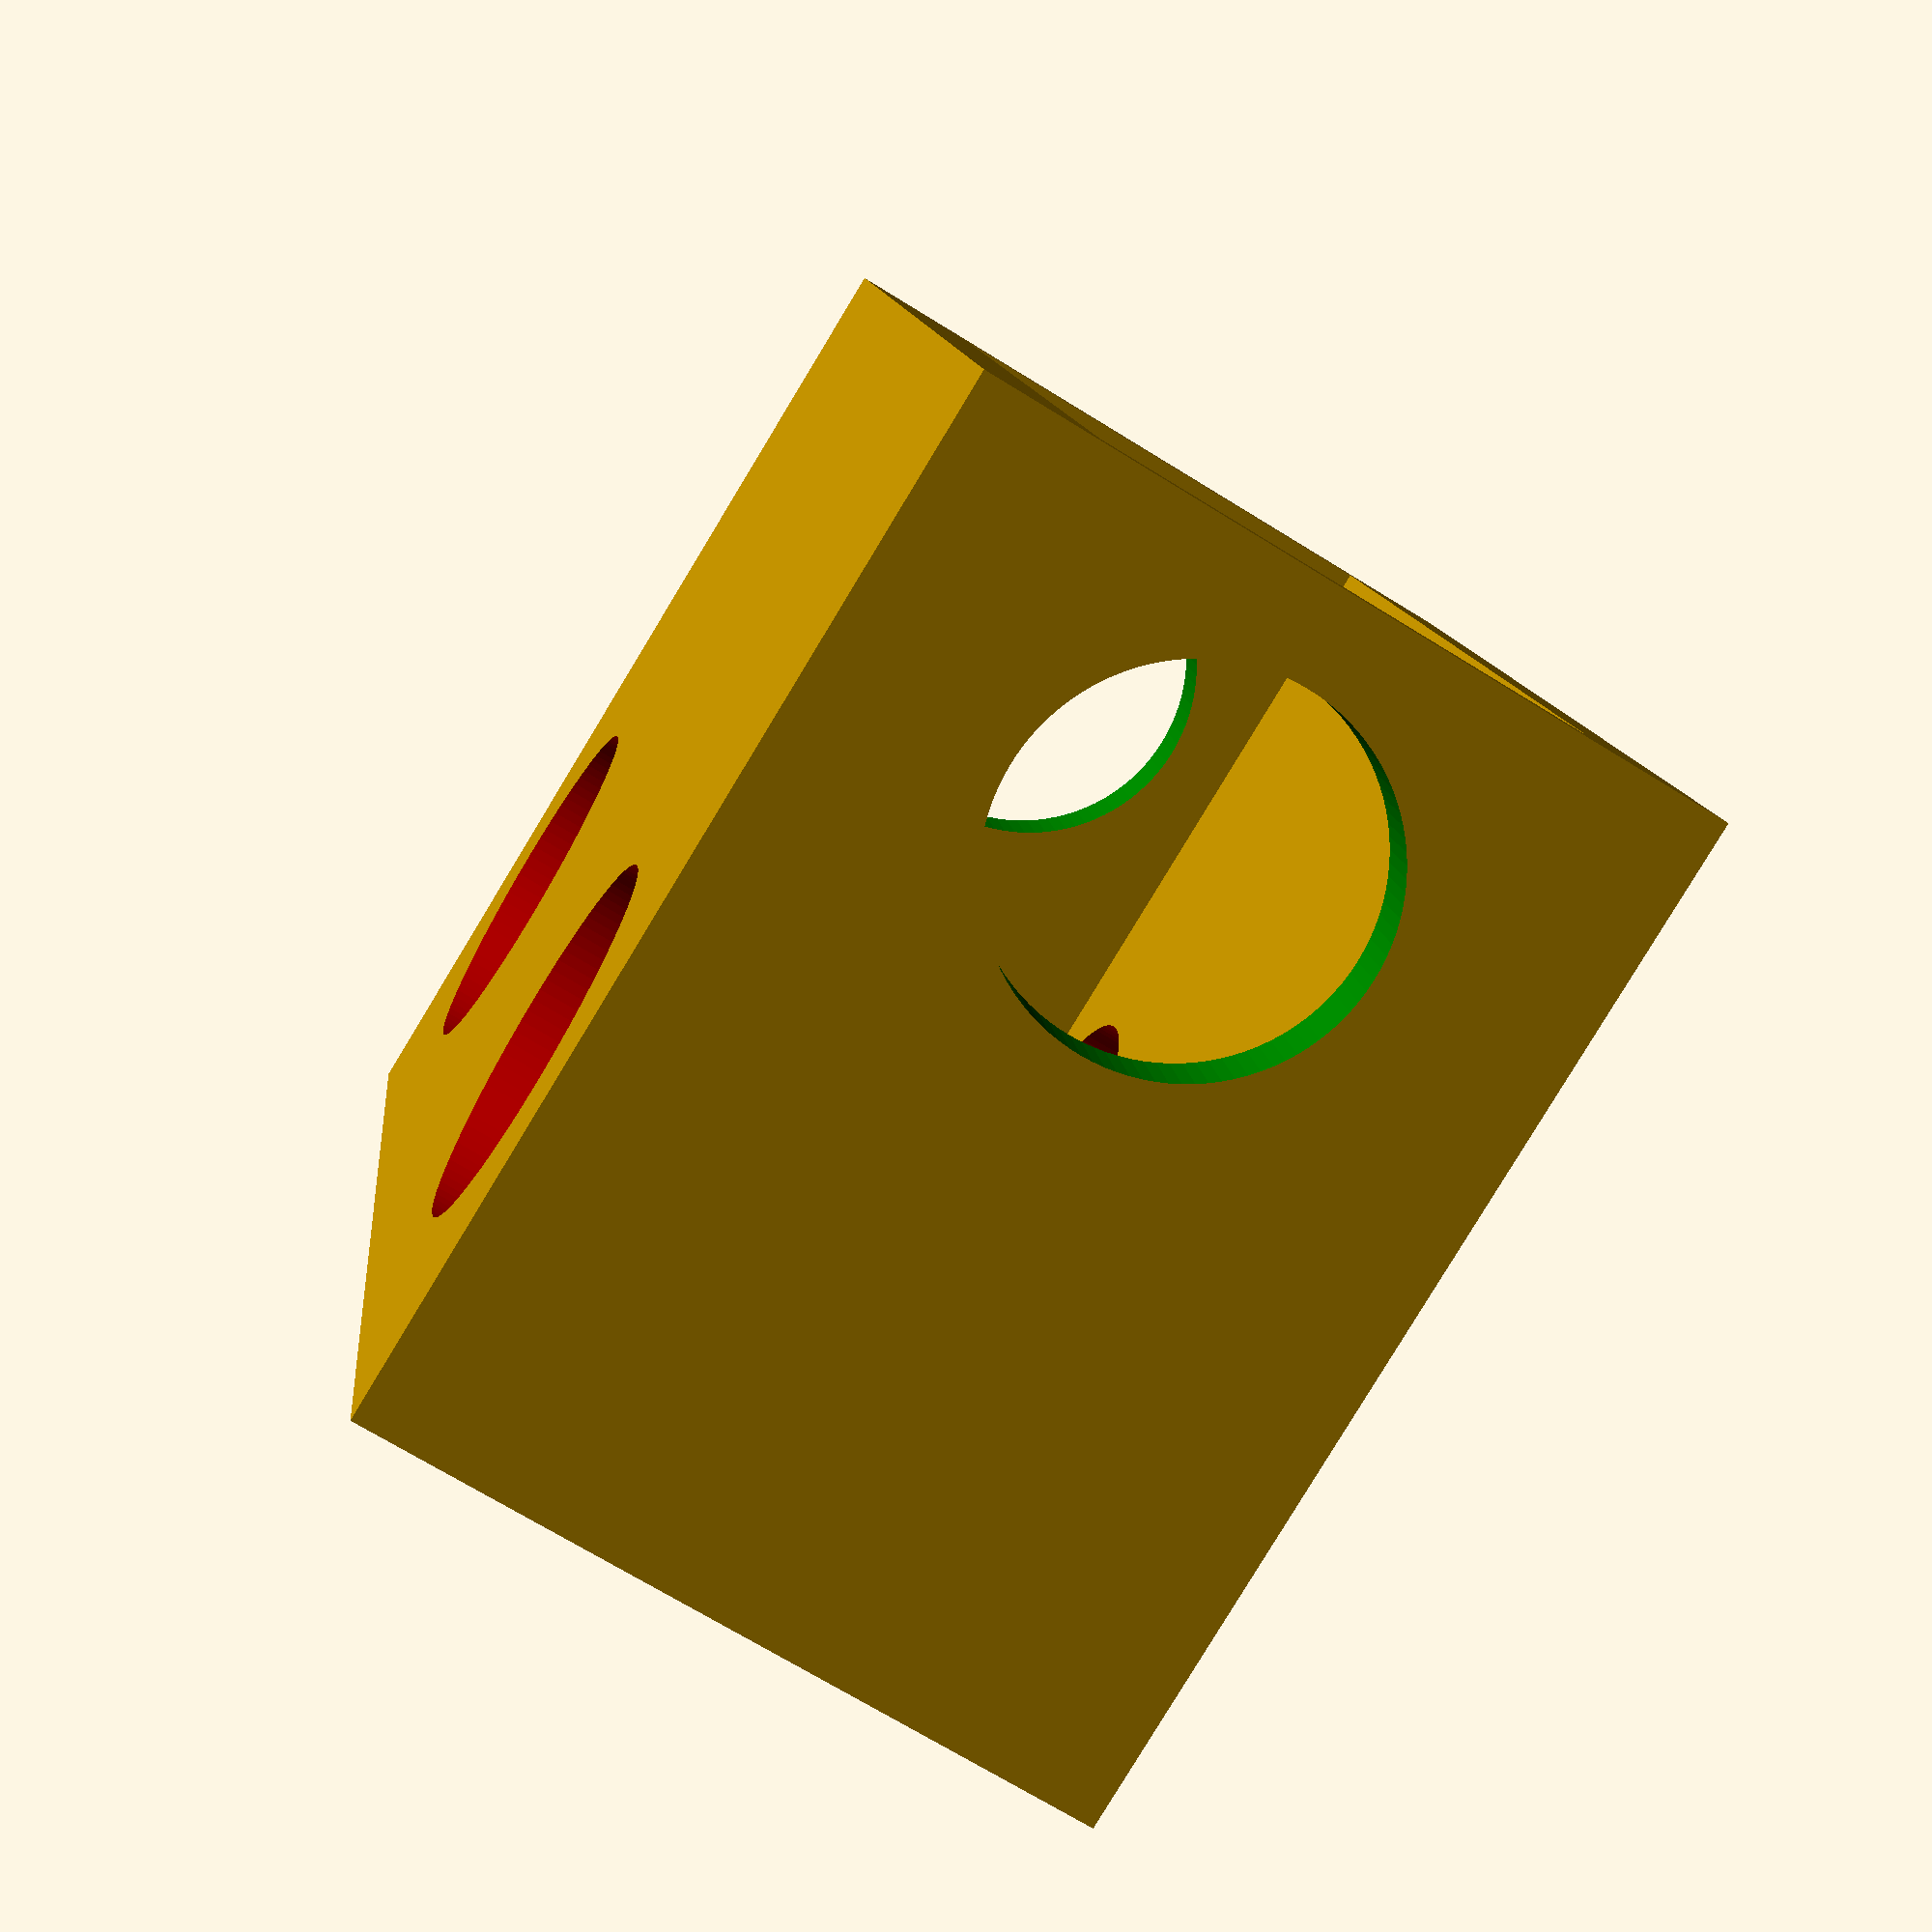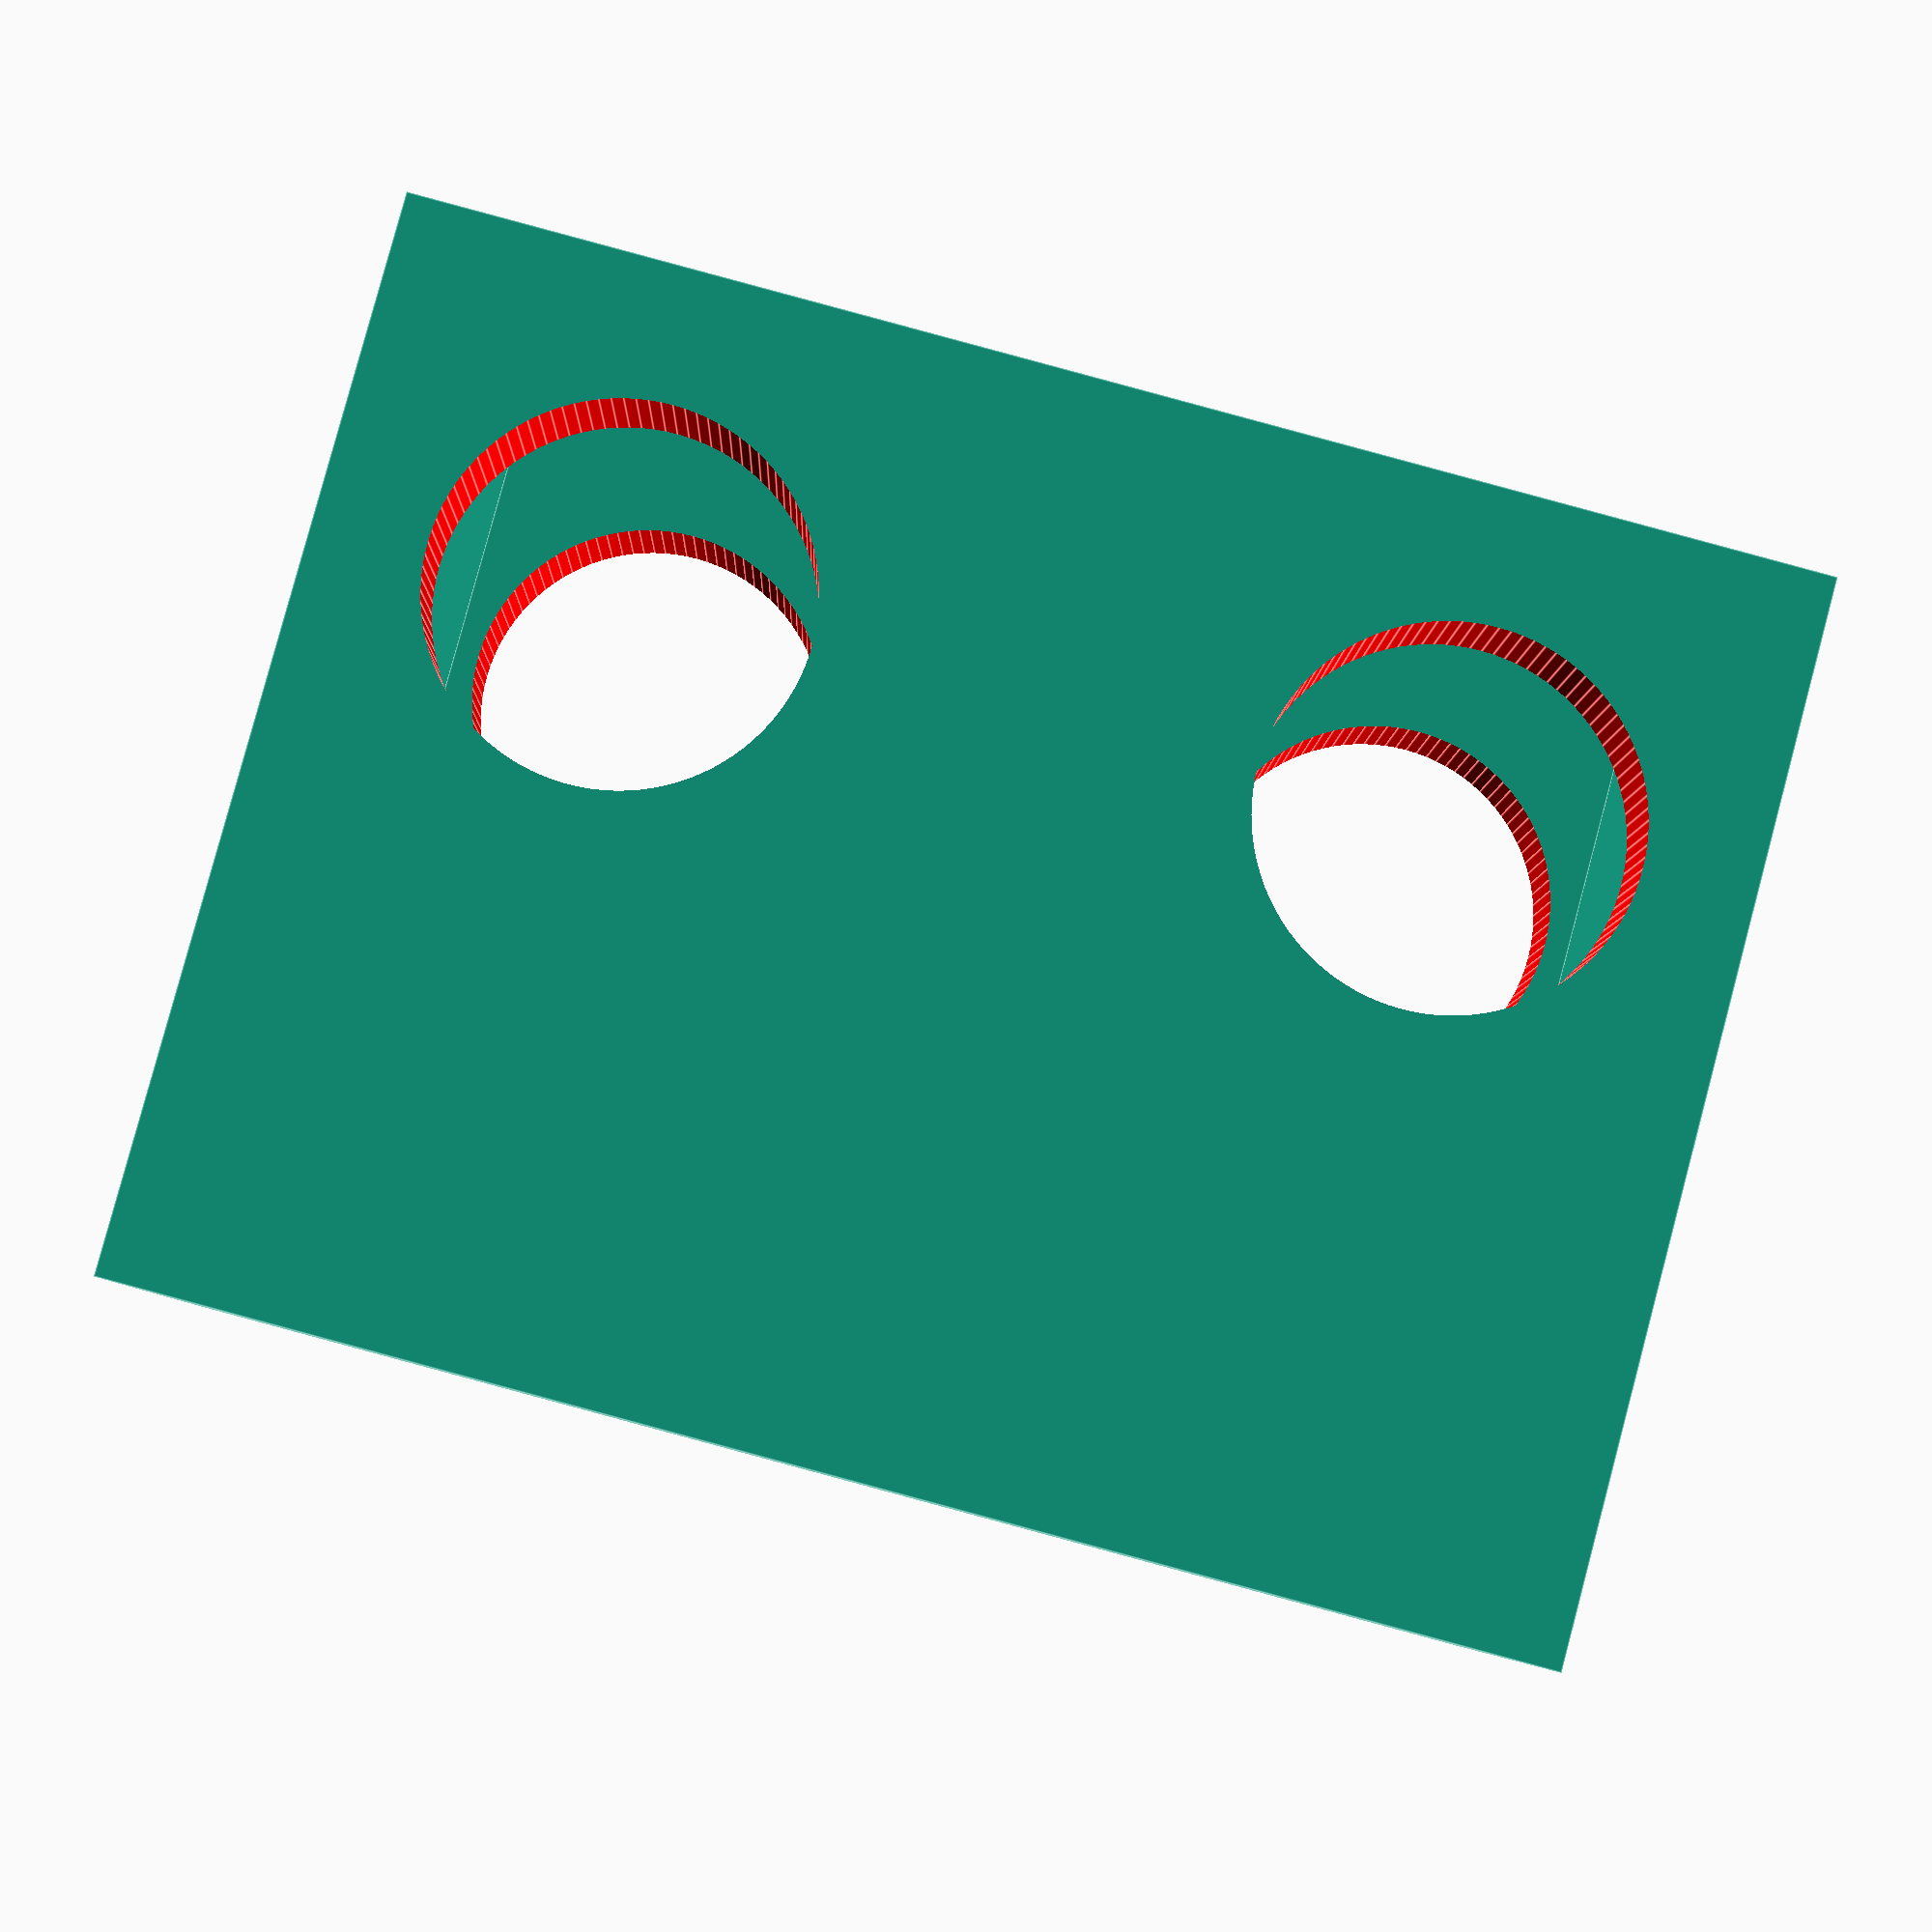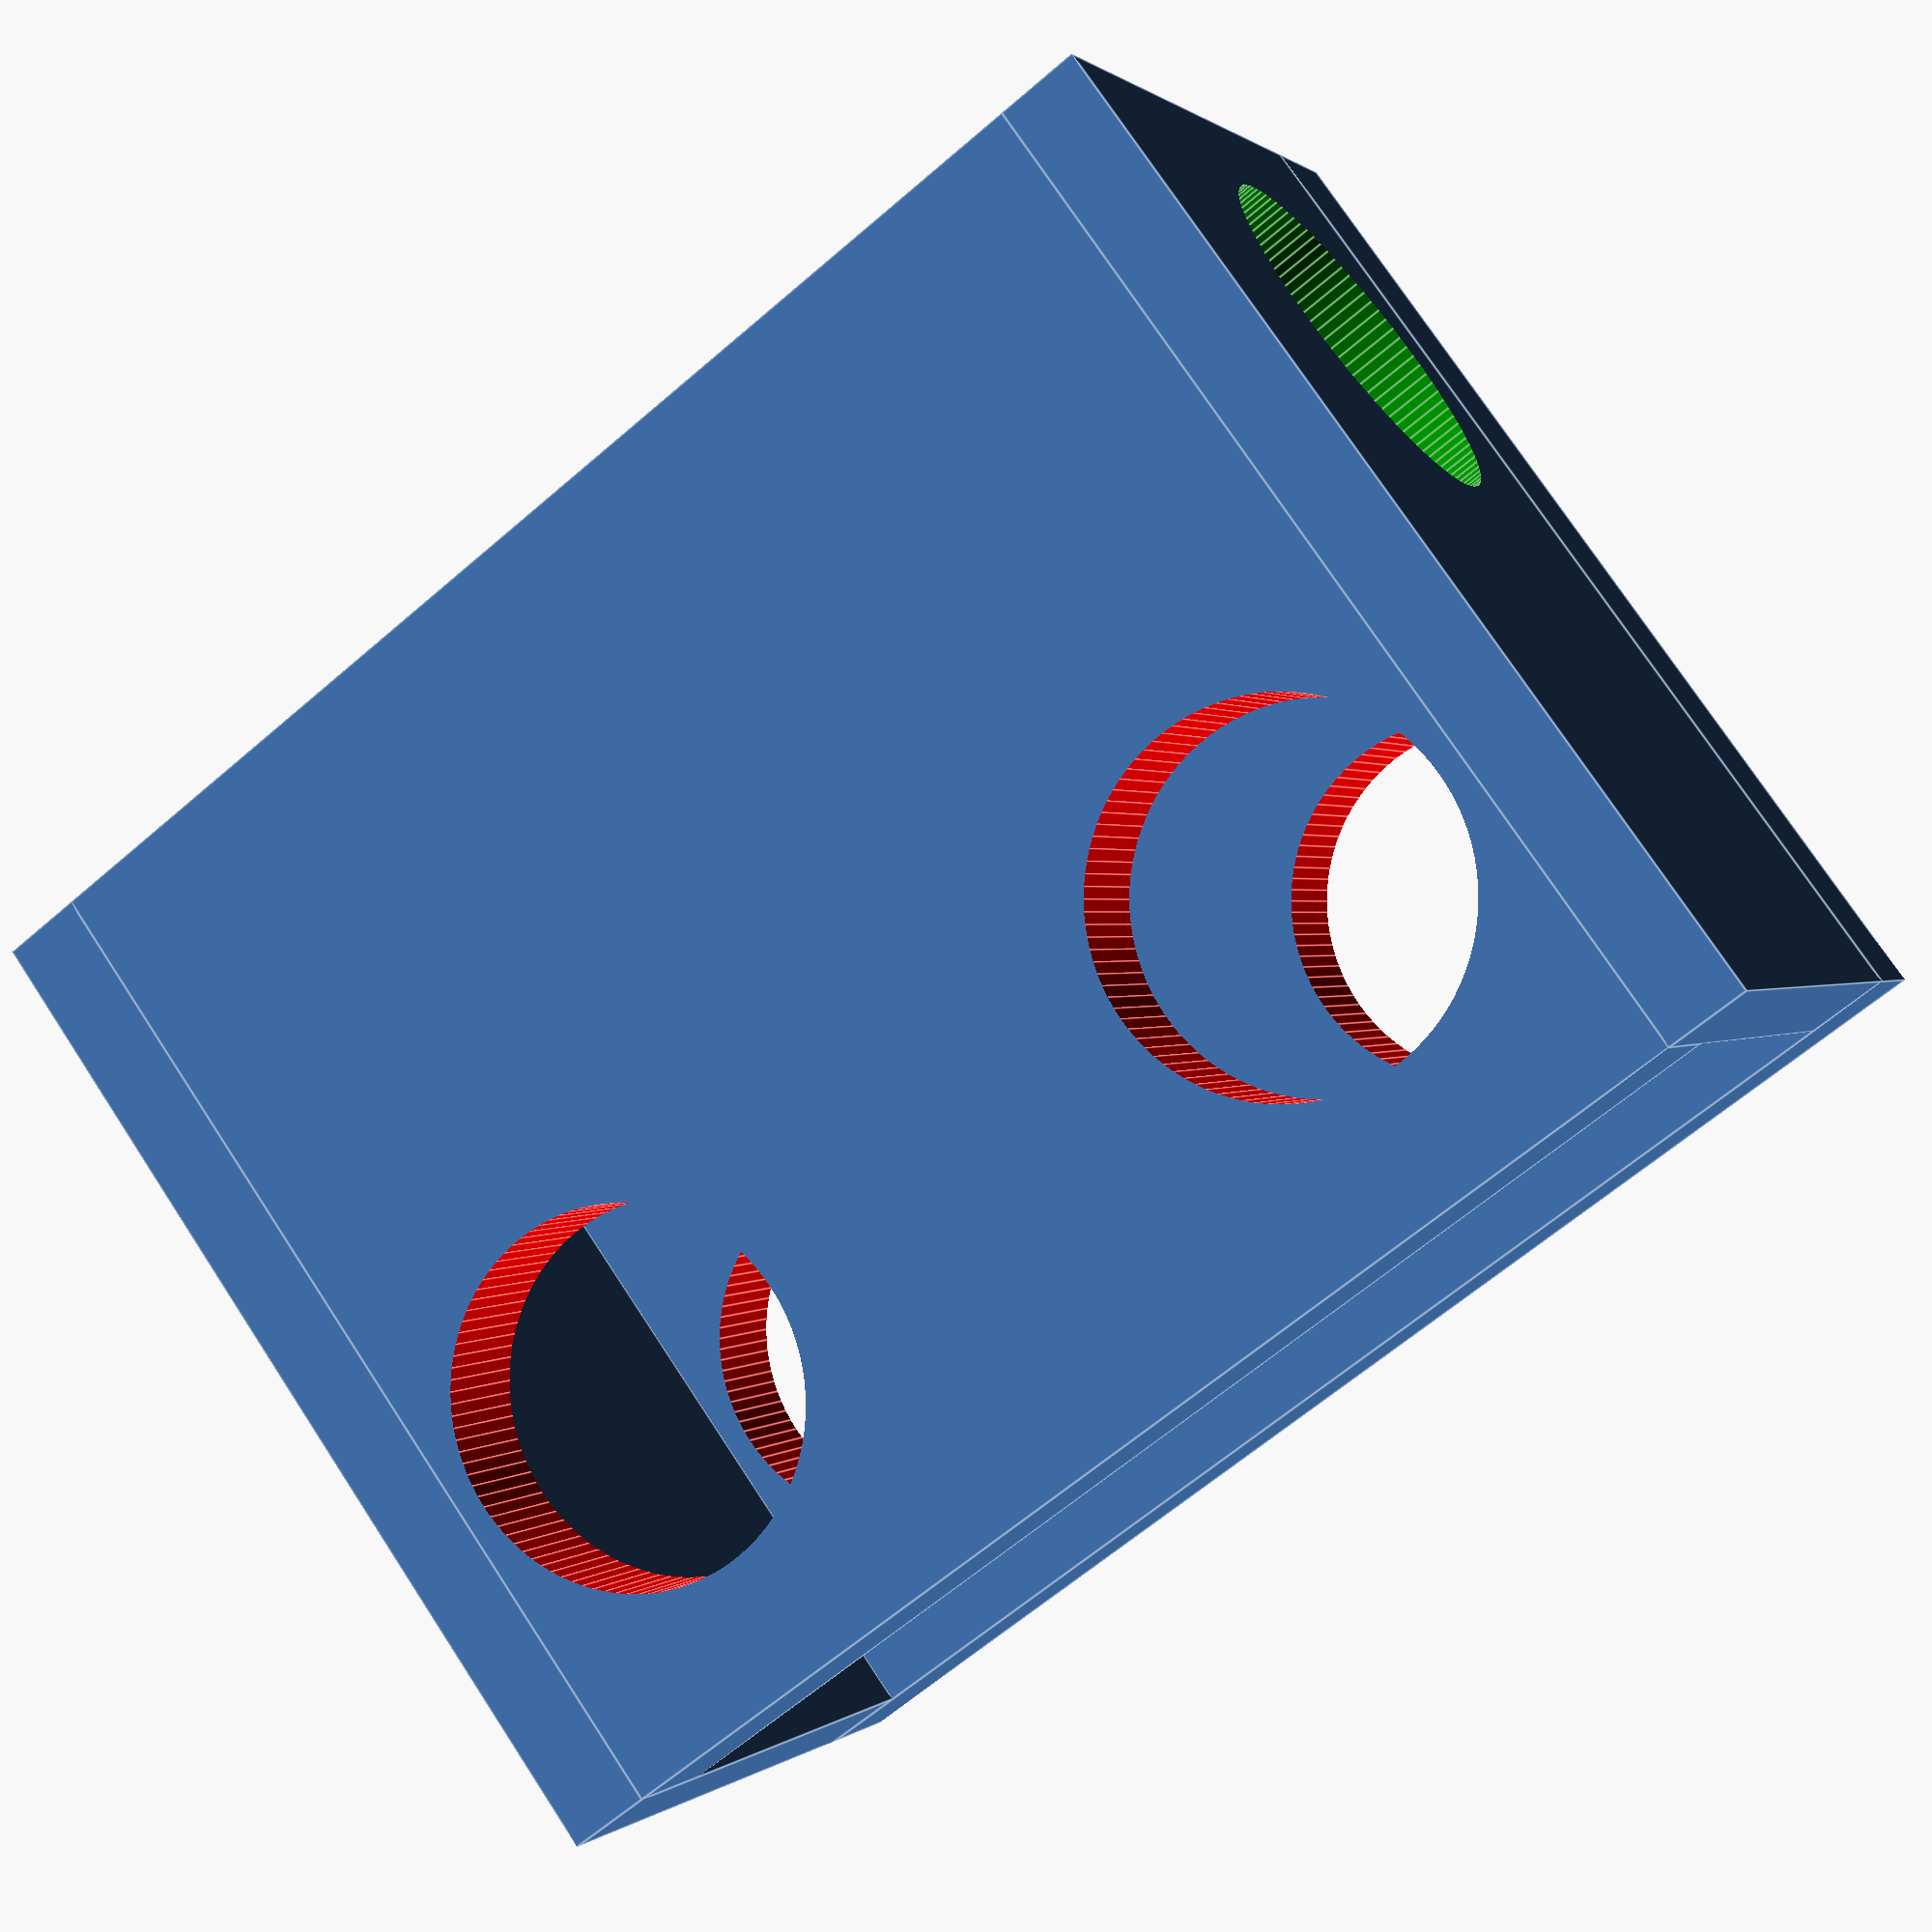
<openscad>

difference(){
	union(){

        translate([-9,-7.5,12.5+2]){
            cube([15,25,2], center=false);
        }
        translate([-9,-7.5,-9.5-5-2]){
            cube([15,25,2], center=false);
        }
        translate([-9,-7.5,-14.5]){
            cube([3,25,29], center=false);
        }
        translate([6,-7.5,-9.5-5-2]){
            cube([3,25,33], center=false);
        }

        

	}
	union() {
        translate([0,0+8+3,-25]){
            rotate([0,0,90]){
                color("green")
                cylinder(h=50, r=4.4, $fn=100, center=false);
            }
        }
        translate([-20,0,0-9.5]){
            rotate([0,90,0]){
                color("red")
                cylinder(h=200, r=4.4, $fn=100, center=false);
            }
        }
        translate([-20,0,0+9.5]){
            rotate([0,90,0]){
                color("red")
                cylinder(h=200, r=4.4, $fn=100, center=false);
            }
        }


	}
}

</openscad>
<views>
elev=348.8 azim=328.6 roll=174.7 proj=p view=wireframe
elev=270.7 azim=275.6 roll=285.1 proj=p view=edges
elev=243.1 azim=123.3 roll=228.8 proj=p view=edges
</views>
